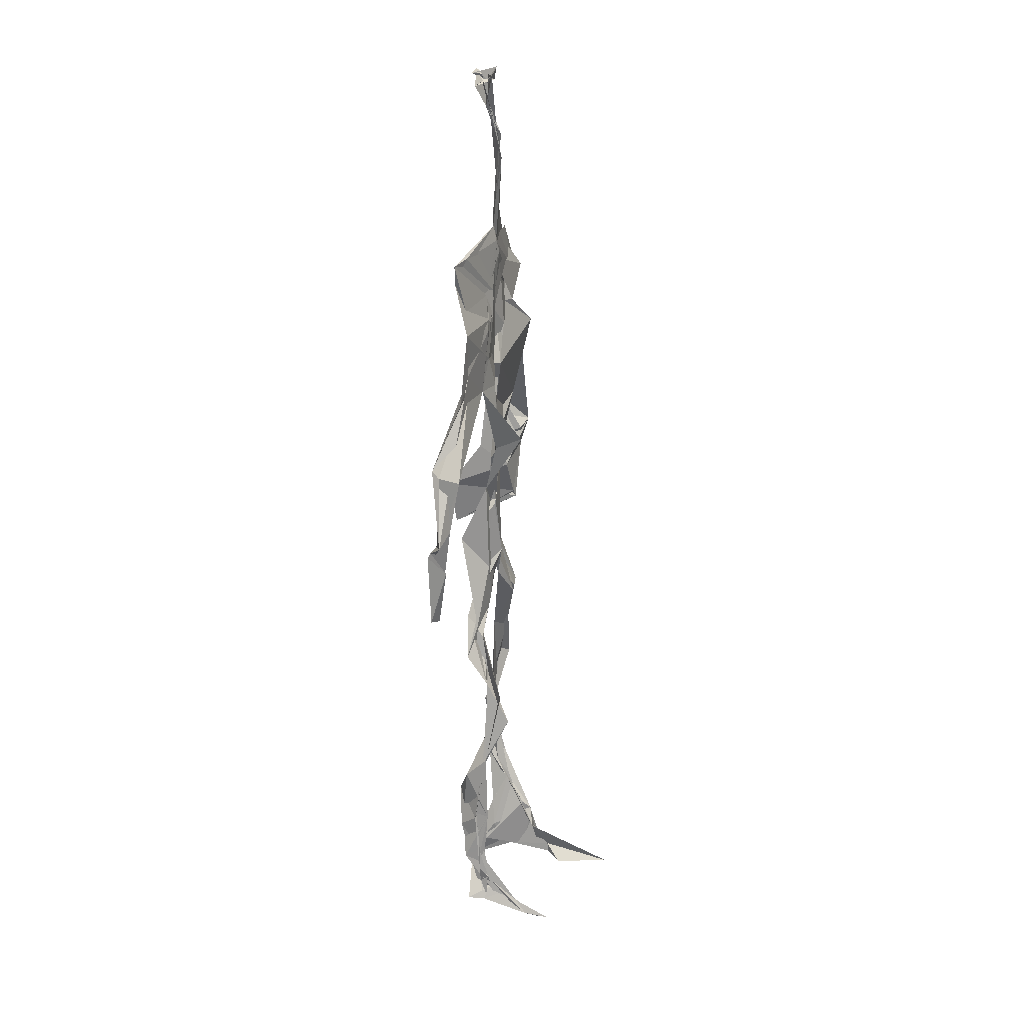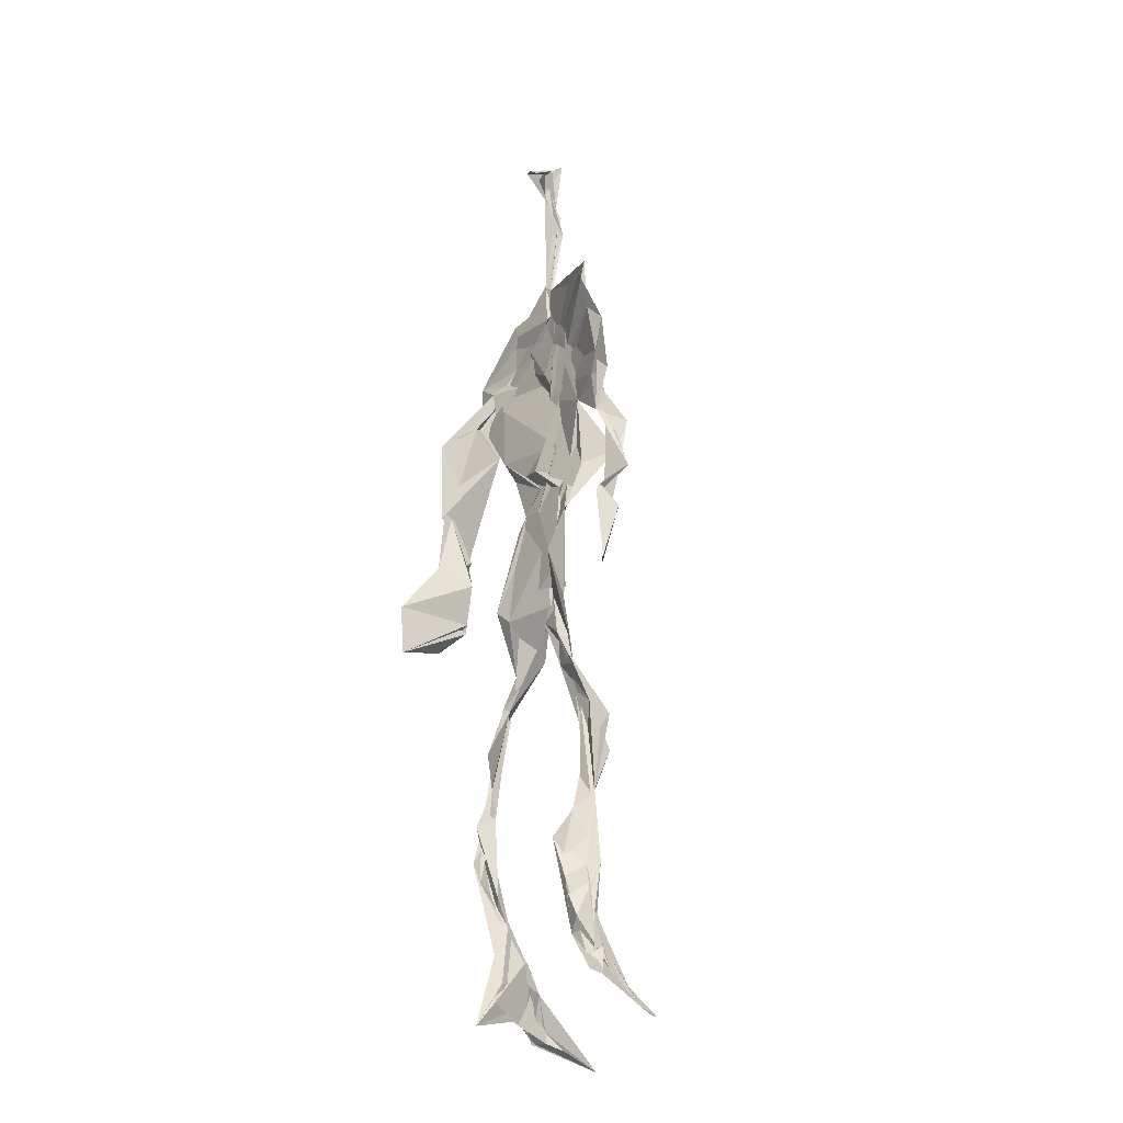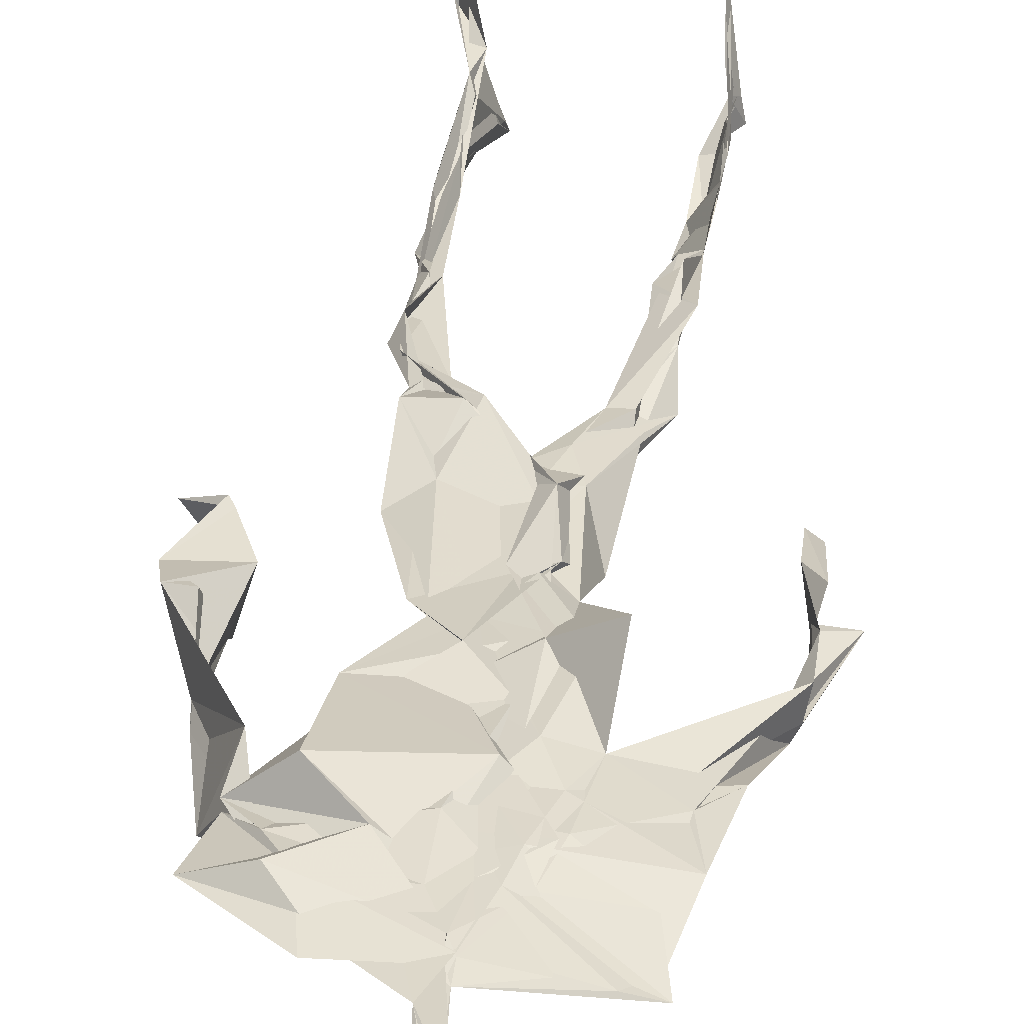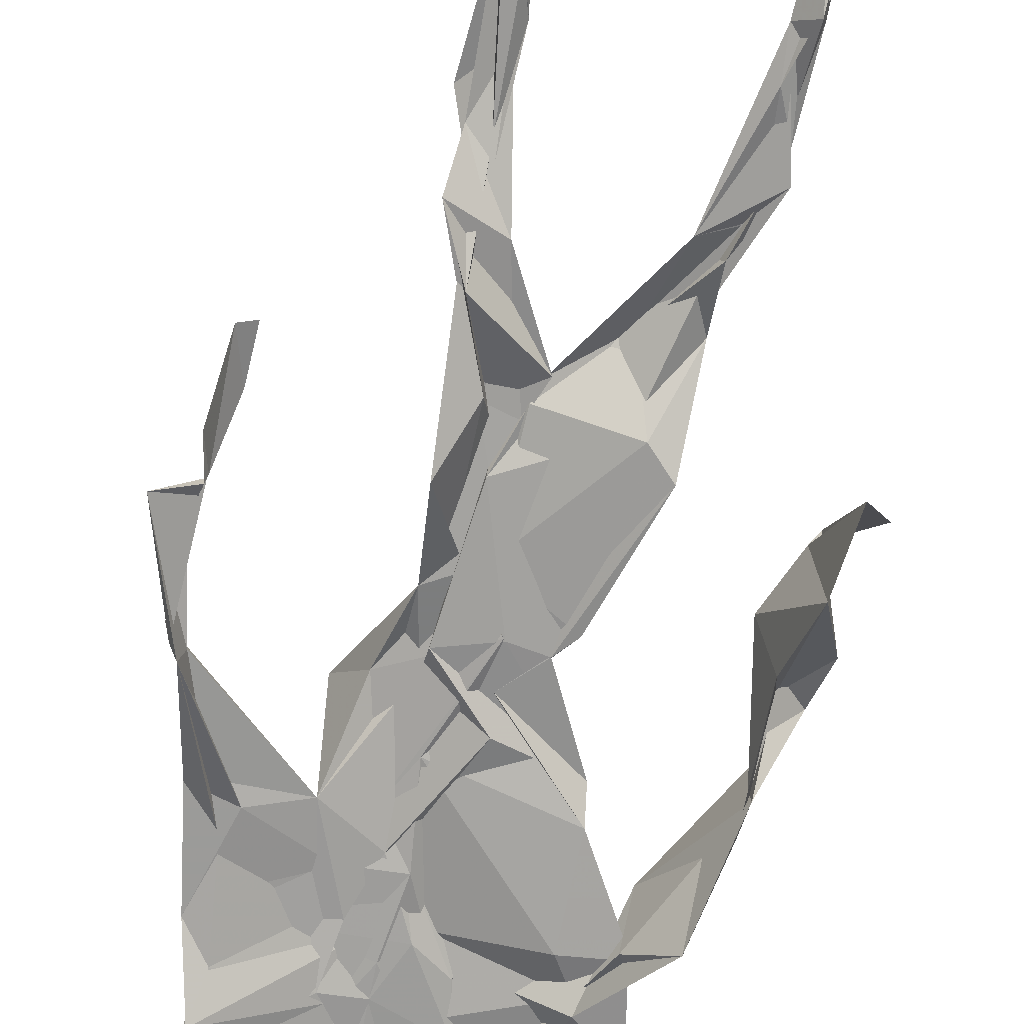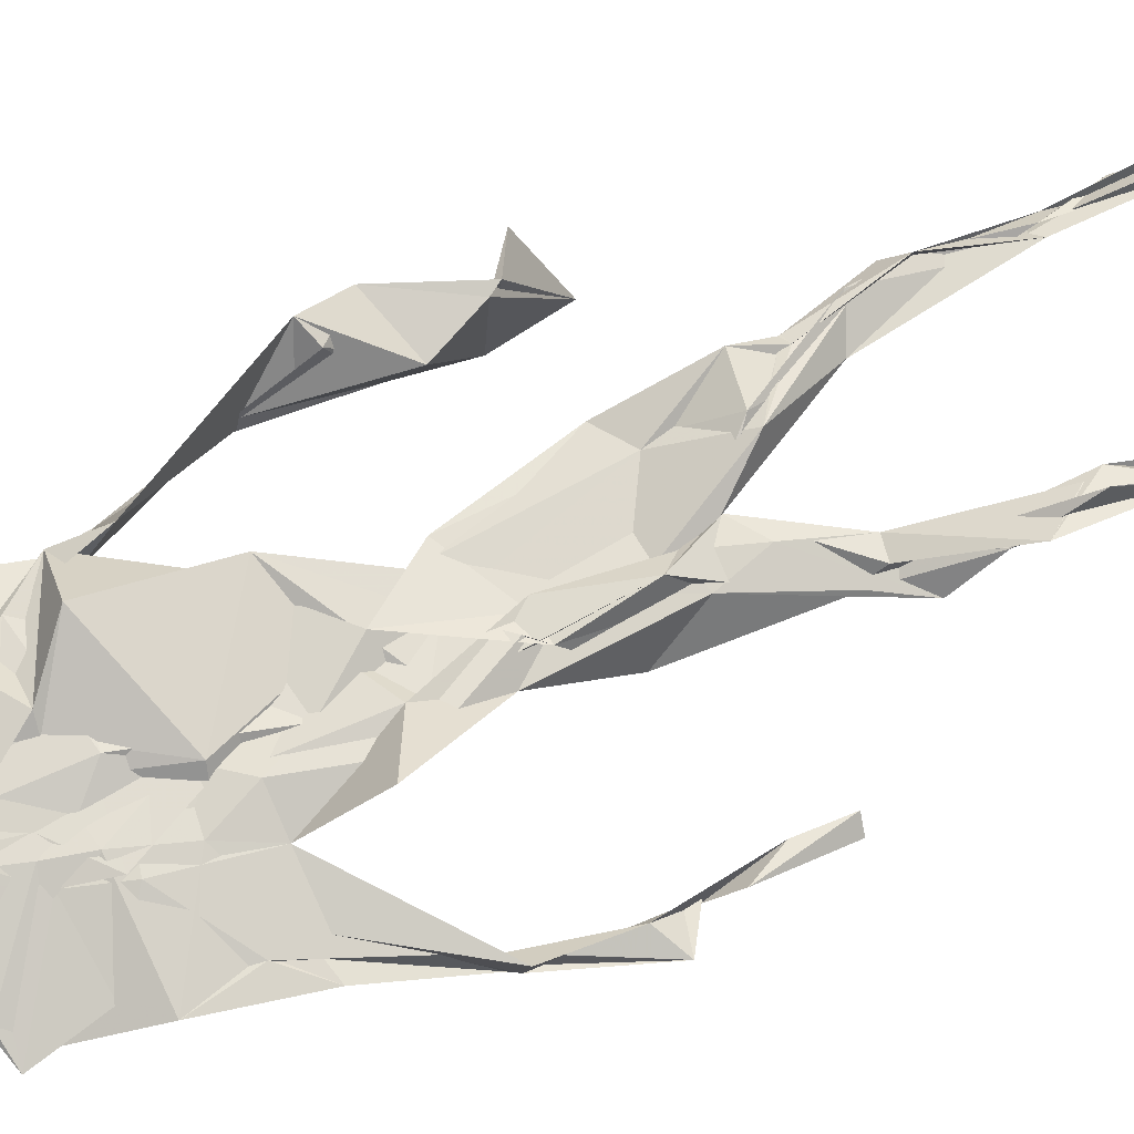
<metadata>
{"format":"obj","ext":"obj","renderer":"f3d","projection":"perspective","resolution":1024,"background":"white","views":[{"elev":20.8,"azim":-79.4,"up":"+Y"},{"elev":-27.4,"azim":-125.7,"up":"+Y"},{"elev":34.5,"azim":-174.4,"up":"+Z"},{"elev":-73.0,"azim":-14.1,"up":"+Z"},{"elev":70.7,"azim":-114.7,"up":"+Z"}]}
</metadata>
<code>
v 0.4395 0.2331 0.4659
v 0.5561 0.3592 0.477
v 0.4792 0.5024 0.487
v 0.5046 0.7575 0.4849
v 0.4091 0.6839 0.4767
v 0.3826 0.4215 0.4544
v 0.5724 0.2237 0.4607
v 0.569 0.3082 0.4752
v 0.5481 0.7403 0.4828
v 0.5217 0.3969 0.4969
v 0.4636 0.4711 0.4582
v 0.4407 0.3594 0.4677
v 0.4907 0.847 0.4915
v 0.4939 0.7047 0.4849
v 0.486 0.4698 0.4803
v 0.5691 0.08147 0.5202
v 0.5898 0.6308 0.4922
v 0.4174 0.7432 0.4643
v 0.4366 0.2519 0.4856
v 0.4765 0.436 0.4735
v 0.552 0.1433 0.4698
v 0.6164 0.5122 0.4453
v 0.4368 0.2544 0.4858
v 0.4959 0.8702 0.4771
v 0.4999 0.8692 0.4796
v 0.5533 0.09245 0.4888
v 0.5876 0.6509 0.4637
v 0.4341 0.1885 0.4751
v 0.5567 0.1278 0.5025
v 0.443 0.332 0.4857
v 0.5618 0.6064 0.4791
v 0.5132 0.563 0.489
v 0.551 0.3706 0.4859
v 0.4454 0.5797 0.5185
v 0.477 0.6209 0.4884
v 0.5018 0.734 0.4835
v 0.5612 0.2598 0.4728
v 0.5095 0.5348 0.4808
v 0.3778 0.5616 0.4566
v 0.4305 0.134 0.48
v 0.4436 0.2927 0.5064
v 0.541 0.352 0.4739
v 0.5013 0.7694 0.4818
v 0.5679 0.2553 0.4654
v 0.4928 0.8417 0.4895
v 0.4216 0.7268 0.4636
v 0.4703 0.5213 0.4808
v 0.5589 0.5899 0.4896
v 0.4337 0.1391 0.4835
v 0.4854 0.8887 0.4695
v 0.5592 0.7116 0.4892
v 0.5611 0.08185 0.5276
v 0.5636 0.6638 0.4785
v 0.5105 0.536 0.4812
v 0.5545 0.1915 0.4743
v 0.4275 0.1022 0.4845
v 0.5609 0.2036 0.4606
v 0.4328 0.1926 0.488
v 0.4333 0.1194 0.4806
v 0.4162 0.6457 0.4761
v 0.4344 0.08537 0.5251
v 0.4854 0.4546 0.4924
v 0.437 0.2435 0.4822
v 0.4944 0.4448 0.4848
v 0.4649 0.6492 0.485
v 0.4541 0.3863 0.4749
v 0.5574 0.08936 0.5022
v 0.4751 0.6721 0.4846
v 0.4583 0.3741 0.4791
v 0.4809 0.8986 0.4854
v 0.4956 0.4366 0.4836
v 0.4717 0.3716 0.4769
v 0.4337 0.1456 0.4653
v 0.5772 0.688 0.4756
v 0.5599 0.4523 0.472
v 0.4716 0.7059 0.4817
v 0.4588 0.3938 0.4645
v 0.3854 0.5657 0.4665
v 0.3711 0.4735 0.4636
v 0.5675 0.08111 0.5169
v 0.5717 0.7128 0.4945
v 0.4248 0.1033 0.4702
v 0.3774 0.4852 0.4454
v 0.5346 0.6871 0.4934
v 0.5558 0.1354 0.5089
v 0.5551 0.2594 0.4708
v 0.4811 0.5468 0.4828
v 0.4803 0.5619 0.4916
v 0.4536 0.2122 0.4569
v 0.436 0.1928 0.4759
v 0.4848 0.6389 0.4849
v 0.5105 0.9011 0.4657
v 0.4997 0.743 0.4858
v 0.3824 0.566 0.4496
v 0.5763 0.6831 0.4846
v 0.5016 0.4232 0.4821
v 0.5146 0.5779 0.4803
v 0.425 0.7016 0.4727
v 0.439 0.08021 0.5463
v 0.5019 0.8618 0.481
v 0.502 0.5024 0.4839
v 0.3966 0.6239 0.4729
v 0.5579 0.2846 0.4686
v 0.4972 0.6453 0.4837
v 0.4355 0.09874 0.5156
v 0.4356 0.1128 0.4778
v 0.5097 0.6709 0.4902
v 0.4953 0.7507 0.4862
v 0.5023 0.8978 0.4635
v 0.4944 0.8984 0.4739
v 0.4876 0.5117 0.4874
v 0.4645 0.68 0.4861
v 0.6099 0.6363 0.441
v 0.542 0.08055 0.4469
v 0.4604 0.5649 0.492
v 0.5115 0.5591 0.4833
v 0.5647 0.3421 0.4823
v 0.5554 0.09616 0.4936
v 0.5582 0.1745 0.4776
v 0.4956 0.749 0.4866
v 0.3742 0.5594 0.4757
v 0.5947 0.6621 0.4746
v 0.4413 0.1772 0.4599
v 0.4487 0.2458 0.4803
v 0.5005 0.8905 0.4725
v 0.4888 0.8267 0.4924
v 0.4551 0.3362 0.4853
v 0.5139 0.7549 0.4853
v 0.4744 0.4397 0.4822
v 0.5524 0.07566 0.5393
v 0.4995 0.4249 0.4862
v 0.4851 0.8936 0.4768
v 0.5572 0.3724 0.4831
v 0.5329 0.7168 0.487
v 0.6053 0.7093 0.4816
v 0.4575 0.2867 0.4893
v 0.5668 0.1966 0.4796
v 0.564 0.6615 0.5061
v 0.6227 0.4669 0.412
v 0.355 0.503 0.4613
v 0.5113 0.7128 0.4874
v 0.6237 0.5322 0.4855
v 0.5302 0.3997 0.4964
v 0.5423 0.1017 0.4643
v 0.6439 0.5102 0.4819
v 0.4458 0.1348 0.4693
v 0.4311 0.1515 0.4804
v 0.5494 0.1169 0.5123
v 0.647 0.445 0.4678
v 0.5734 0.06928 0.5869
v 0.4376 0.08171 0.5365
v 0.6381 0.5378 0.4908
v 0.6198 0.5873 0.4538
v 0.623 0.4584 0.4805
v 0.4958 0.7643 0.4837
v 0.4892 0.5948 0.4857
v 0.3731 0.5127 0.4672
v 0.493 0.6876 0.4843
v 0.4517 0.6208 0.4815
v 0.4935 0.893 0.4785
v 0.3765 0.4903 0.4483
v 0.4485 0.1824 0.4601
v 0.4325 0.1363 0.4883
v 0.5956 0.6588 0.4789
v 0.454 0.2968 0.4907
v 0.3736 0.4236 0.4488
v 0.4832 0.708 0.4853
v 0.433 0.1136 0.4905
v 0.4354 0.3208 0.5002
v 0.4964 0.5046 0.4822
v 0.4373 0.7463 0.4711
v 0.566 0.2536 0.459
v 0.5662 0.312 0.4845
v 0.5563 0.1739 0.4856
v 0.4968 0.8409 0.4873
v 0.491 0.637 0.4907
v 0.5585 0.3953 0.4924
v 0.5522 0.1433 0.5012
v 0.5303 0.5383 0.4818
v 0.3831 0.4512 0.4578
v 0.605 0.4979 0.4747
v 0.6274 0.4252 0.4174
v 0.377 0.4892 0.4534
v 0.4358 0.1077 0.5053
v 0.5608 0.09096 0.5264
v 0.5528 0.753 0.4829
v 0.5727 0.3237 0.4735
v 0.6189 0.4655 0.4789
v 0.5439 0.1188 0.4722
v 0.4608 0.6757 0.4854
v 0.5655 0.1765 0.4814
v 0.6213 0.5678 0.4503
v 0.5375 0.4399 0.4814
v 0.6213 0.5733 0.4595
v 0.5399 0.5265 0.481
v 0.4311 0.1098 0.4936
v 0.4922 0.894 0.4854
v 0.5252 0.6885 0.4875
v 0.4832 0.4104 0.4828
v 0.5024 0.8974 0.4761
v 0.5447 0.4385 0.4748
v 0.4291 0.1034 0.4868
v 0.4927 0.9051 0.4874
v 0.4223 0.6301 0.4746
v 0.5053 0.6758 0.484
v 0.5622 0.2483 0.4688
v 0.5079 0.7774 0.4864
v 0.477 0.6848 0.4864
v 0.4998 0.7403 0.488
f 23 165 30
f 135 74 122
f 174 29 55
f 6 166 180
f 97 87 48
f 108 43 155
f 32 116 195
f 151 61 184
f 128 51 120
f 27 95 122
f 119 144 21
f 133 187 173
f 49 196 73
f 156 53 31
f 101 88 47
f 48 176 97
f 31 48 116
f 112 205 14
f 1 19 58
f 97 91 88
f 153 22 194
f 59 61 40
f 64 129 199
f 69 169 136
f 128 120 207
f 17 194 152
f 17 113 74
f 190 159 68
f 90 23 28
f 180 166 83
f 81 84 74
f 80 148 150
f 179 75 195
f 160 109 203
f 11 129 47
f 127 136 124
f 107 95 53
f 99 151 105
f 191 172 55
f 25 207 45
f 149 182 154
f 35 115 159
f 94 78 60
f 118 52 26
f 68 159 91
f 22 142 139
f 14 205 134
f 38 32 3
f 53 156 107
f 100 160 70
f 208 46 167
f 201 170 195
f 110 126 25
f 173 8 33
f 39 121 183
f 85 67 178
f 39 183 140
f 3 170 62
f 39 204 121
f 131 10 15
f 117 8 103
f 142 22 153
f 181 188 145
f 169 165 19
f 140 161 157
f 155 13 45
f 99 105 61
f 195 116 179
f 57 178 119
f 177 193 33
f 83 79 161
f 160 203 70
f 97 88 87
f 118 67 16
f 171 93 167
f 12 77 30
f 178 67 144
f 62 71 131
f 62 20 3
f 166 79 83
f 208 104 65
f 39 94 204
f 207 120 4
f 21 7 119
f 171 46 18
f 47 88 34
f 94 140 78
f 44 57 37
f 147 90 40
f 121 159 78
f 93 4 120
f 134 84 36
f 43 175 13
f 119 7 57
f 11 66 129
f 55 29 148
f 189 21 114
f 12 30 72
f 125 50 132
f 20 66 11
f 54 48 87
f 89 124 1
f 155 45 4
f 195 75 201
f 109 92 197
f 137 85 57
f 105 151 196
f 120 158 167
f 155 43 13
f 44 8 173
f 145 152 181
f 205 176 198
f 26 114 118
f 154 182 139
f 66 77 12
f 187 10 42
f 203 197 70
f 26 185 29
f 96 69 77
f 186 128 9
f 70 200 24
f 1 124 136
f 175 100 70
f 152 192 17
f 80 16 85
f 200 50 24
f 56 184 61
f 161 79 180
f 89 1 162
f 37 57 7
f 81 135 9
f 131 42 10
f 47 129 101
f 80 85 148
f 46 5 98
f 49 73 58
f 8 37 103
f 46 98 18
f 201 177 143
f 202 59 163
f 163 59 40
f 69 96 72
f 78 140 157
f 17 74 164
f 162 146 123
f 185 150 148
f 181 152 194
f 197 200 70
f 169 72 165
f 158 107 104
f 111 3 11
f 187 42 86
f 68 76 190
f 53 164 31
f 69 136 127
f 152 145 142
f 23 63 28
f 163 40 28
f 29 174 189
f 116 32 31
f 190 98 60
f 98 76 18
f 24 125 13
f 25 92 110
f 58 162 1
f 49 58 147
f 66 20 77
f 197 203 109
f 166 6 79
f 142 145 139
f 43 36 126
f 132 50 92
f 74 113 122
f 204 65 159
f 83 183 157
f 175 43 126
f 4 45 207
f 65 204 5
f 141 158 120
f 10 187 133
f 159 88 91
f 174 21 189
f 108 18 76
f 209 76 14
f 94 102 204
f 106 82 202
f 193 10 33
f 105 147 40
f 194 22 181
f 200 197 50
f 3 32 170
f 196 147 105
f 62 15 87
f 147 58 90
f 83 157 180
f 68 91 112
f 160 100 126
f 180 79 6
f 89 162 123
f 137 57 44
f 101 62 87
f 75 179 193
f 155 93 171
f 36 84 81
f 134 209 14
f 199 12 72
f 41 63 23
f 109 160 110
f 82 146 168
f 192 142 153
f 114 144 118
f 46 171 167
f 16 150 52
f 61 151 99
f 38 111 115
f 135 81 74
f 121 204 159
f 73 146 162
f 55 172 86
f 136 169 19
f 73 162 58
f 45 132 25
f 164 27 17
f 112 91 205
f 35 104 156
f 77 62 96
f 170 32 195
f 176 205 91
f 201 71 170
f 117 2 8
f 51 128 186
f 13 175 24
f 16 67 85
f 143 131 71
f 28 40 90
f 29 189 26
f 32 38 156
f 59 56 61
f 138 31 164
f 159 190 60
f 133 173 33
f 167 158 208
f 186 9 135
f 62 101 64
f 152 142 192
f 164 74 84
f 103 86 42
f 121 78 157
f 132 92 25
f 23 30 41
f 13 125 45
f 4 93 155
f 188 181 139
f 169 69 72
f 202 163 106
f 62 170 71
f 89 28 63
f 202 56 59
f 107 141 95
f 189 114 26
f 137 44 191
f 7 21 174
f 46 208 5
f 104 107 156
f 139 182 188
f 64 101 129
f 207 36 9
f 154 145 188
f 43 209 36
f 146 82 106
f 157 183 121
f 123 28 89
f 172 44 173
f 151 184 196
f 63 124 89
f 24 175 70
f 106 163 123
f 54 193 179
f 122 113 27
f 165 72 30
f 138 176 48
f 168 146 73
f 95 51 122
f 35 159 65
f 138 84 198
f 136 19 1
f 84 138 164
f 64 96 62
f 22 139 181
f 172 173 86
f 77 69 127
f 35 156 38
f 55 148 191
f 177 75 193
f 15 10 193
f 65 104 35
f 185 26 52
f 106 123 146
f 93 120 167
f 12 199 129
f 165 23 19
f 88 101 87
f 190 76 98
f 209 108 76
f 117 42 143
f 102 94 60
f 183 161 140
f 48 54 179
f 207 9 128
f 154 139 145
f 90 58 19
f 171 18 155
f 31 138 48
f 105 40 61
f 133 33 10
f 209 134 36
f 164 95 27
f 30 77 127
f 179 116 48
f 193 54 15
f 29 185 148
f 68 112 76
f 100 175 126
f 115 111 47
f 149 154 188
f 47 111 11
f 197 92 50
f 9 36 81
f 192 113 17
f 184 56 168
f 37 8 44
f 156 31 32
f 16 52 118
f 130 52 150
f 201 75 177
f 97 176 91
f 3 111 38
f 120 51 141
f 55 206 174
f 17 27 194
f 2 33 8
f 108 155 18
f 83 161 183
f 143 71 201
f 39 140 94
f 53 95 164
f 30 127 41
f 172 191 44
f 66 12 129
f 168 73 196
f 37 7 103
f 207 25 126
f 113 153 27
f 177 33 2
f 62 131 15
f 174 206 7
f 113 192 153
f 95 141 51
f 122 51 135
f 143 177 2
f 20 62 77
f 20 11 3
f 34 88 159
f 117 103 42
f 34 159 115
f 28 123 163
f 206 86 103
f 102 5 204
f 60 78 159
f 207 126 36
f 206 103 7
f 150 185 130
f 15 54 87
f 148 85 191
f 173 187 86
f 52 130 185
f 119 178 144
f 49 147 196
f 178 57 85
f 144 114 21
f 158 141 107
f 124 63 127
f 196 184 168
f 35 38 115
f 202 82 56
f 2 117 143
f 138 198 176
f 110 160 126
f 132 45 125
f 209 43 108
f 131 143 42
f 208 158 104
f 188 182 149
f 80 150 16
f 186 135 51
f 199 96 64
f 5 60 98
f 41 127 63
f 72 96 199
f 125 24 50
f 90 19 23
f 67 118 144
f 112 14 76
f 109 110 92
f 168 56 82
f 84 134 198
f 206 55 86
f 205 198 134
f 102 60 5
f 137 191 85
f 194 27 153
f 161 180 157
f 47 34 115
f 65 5 208

</code>
